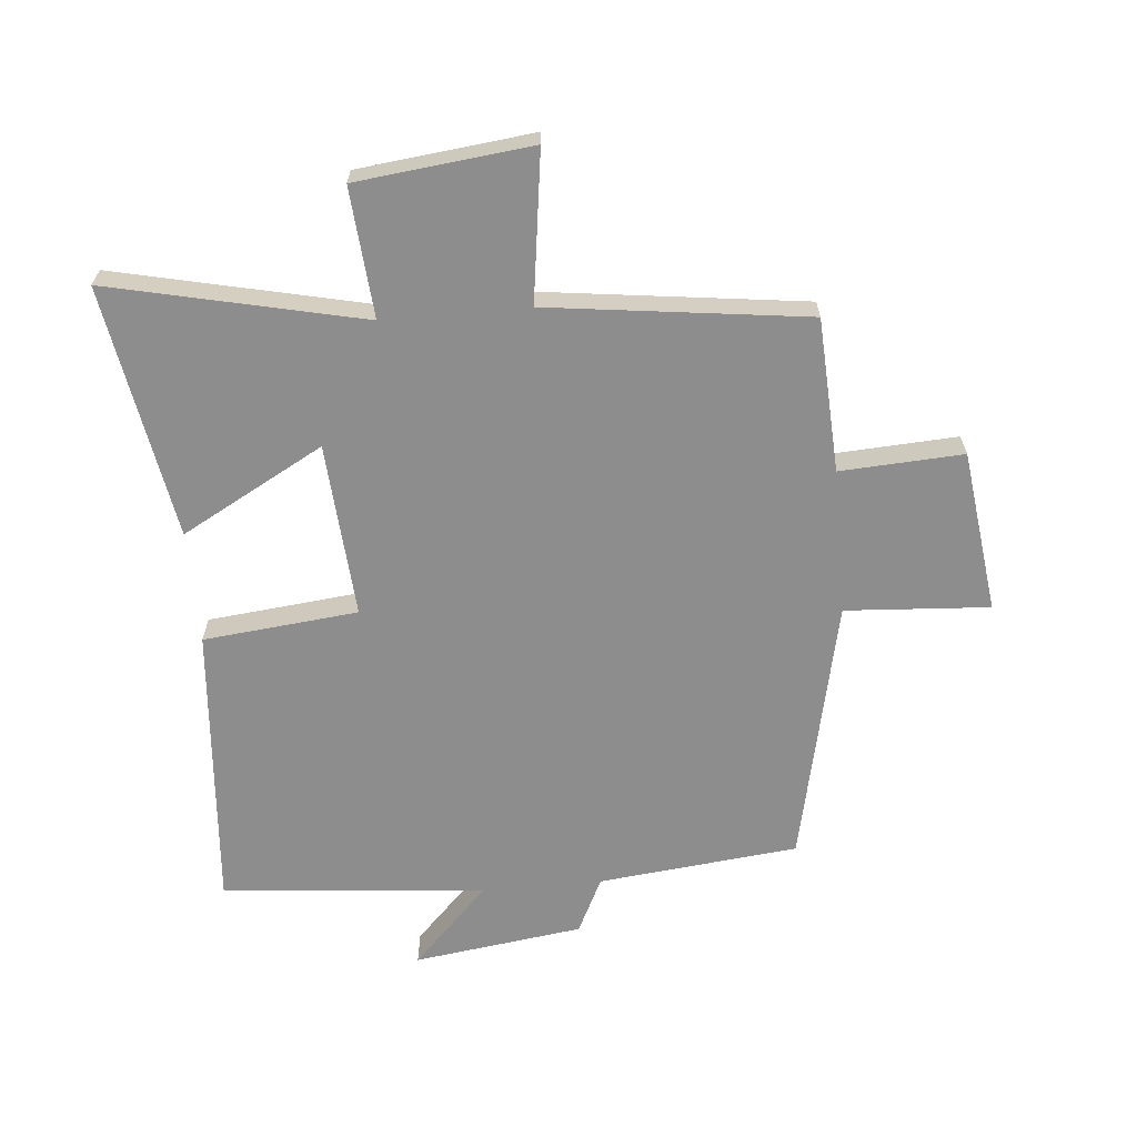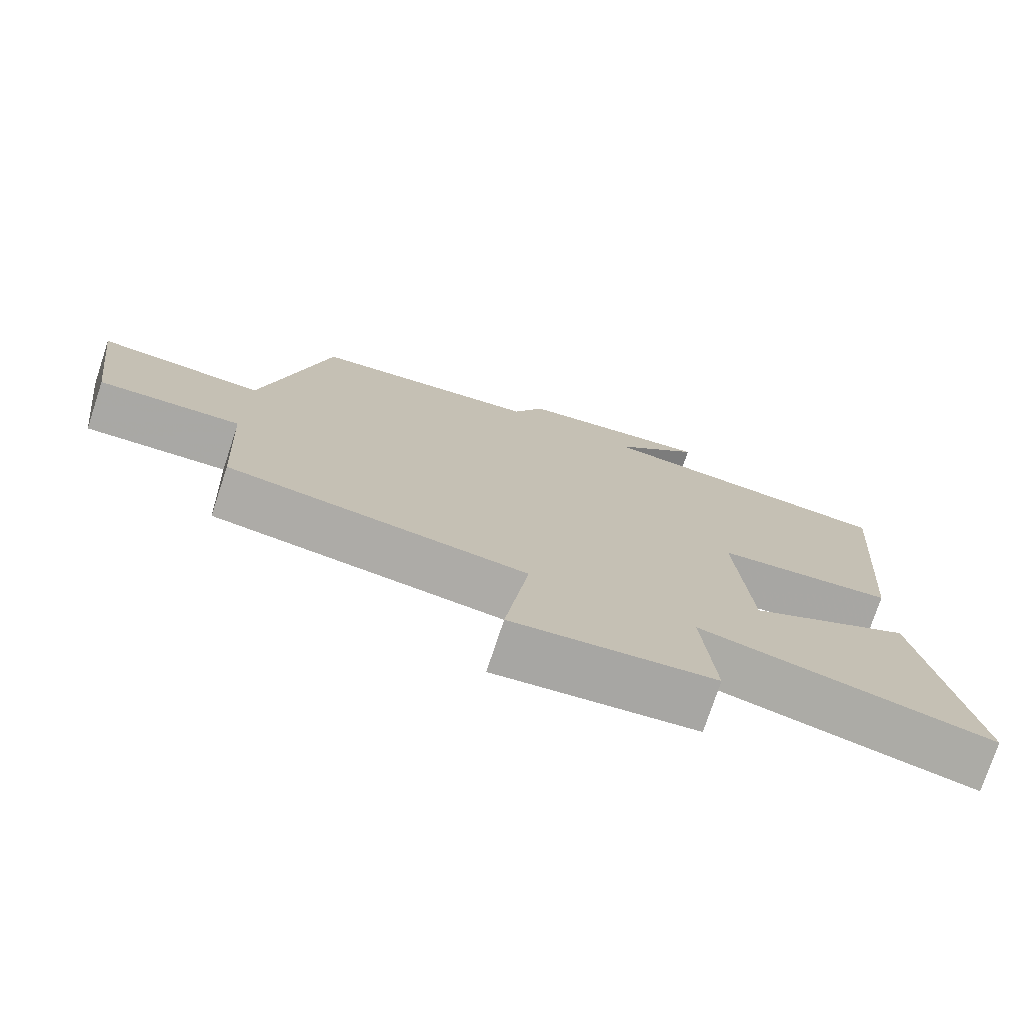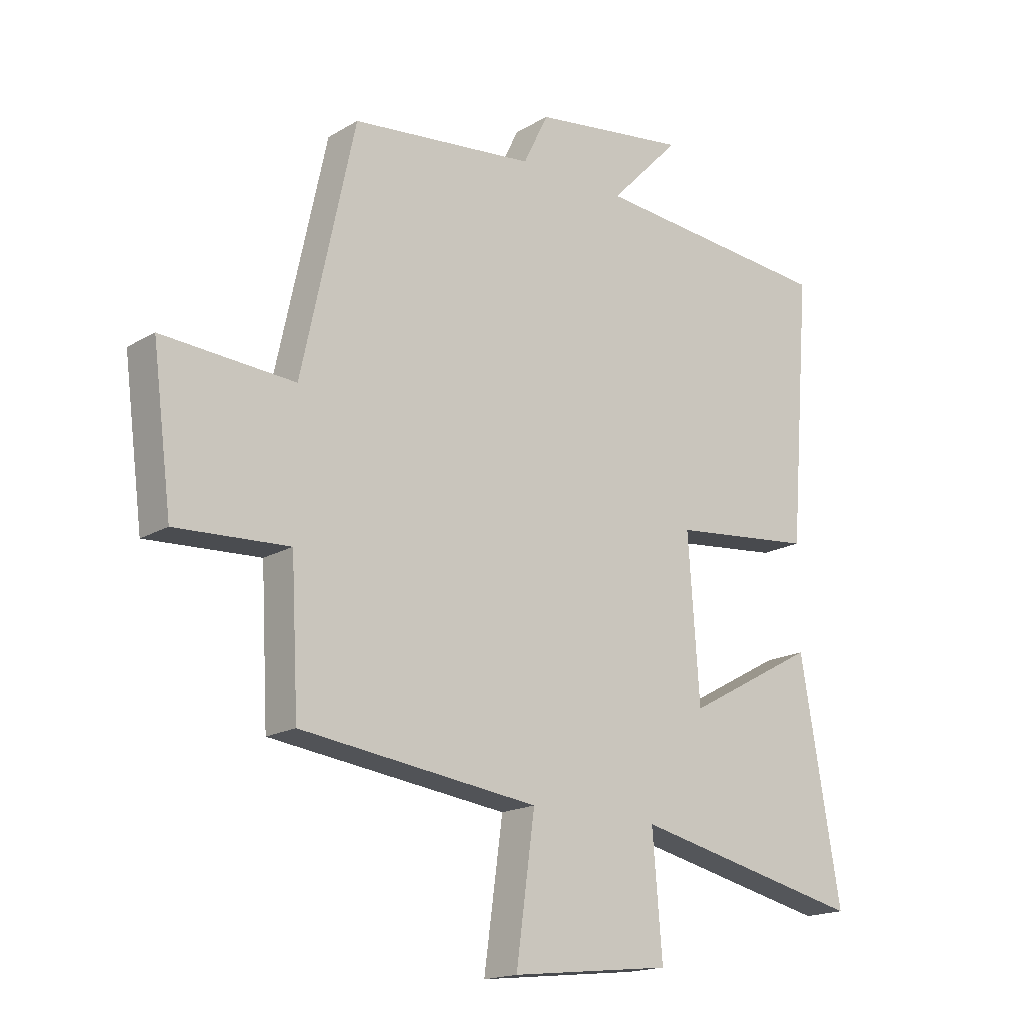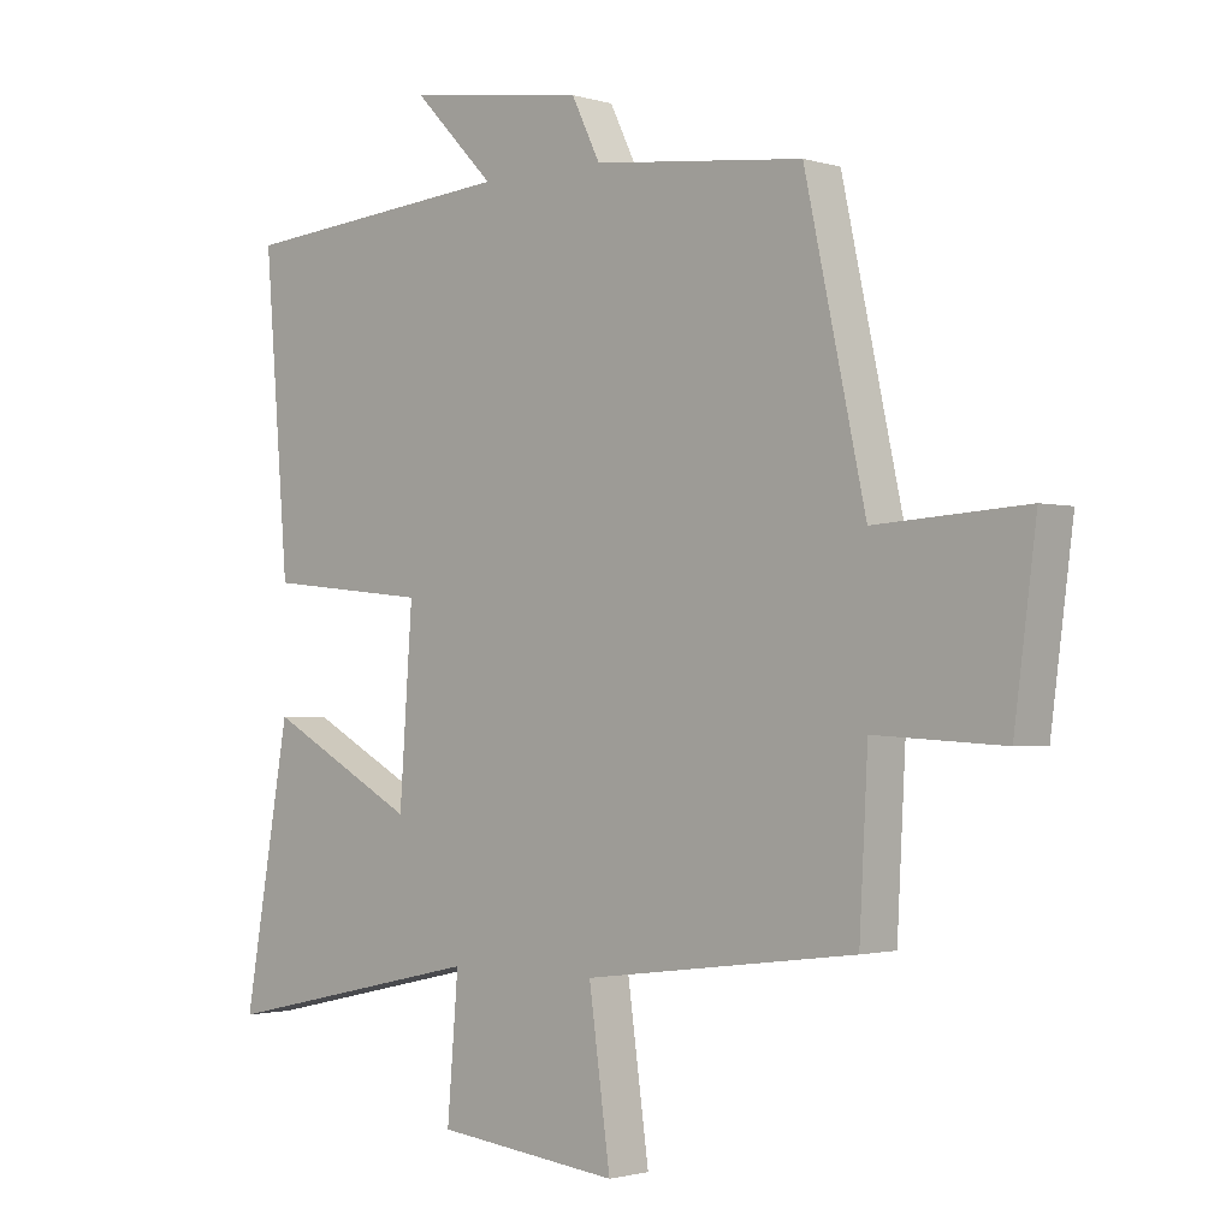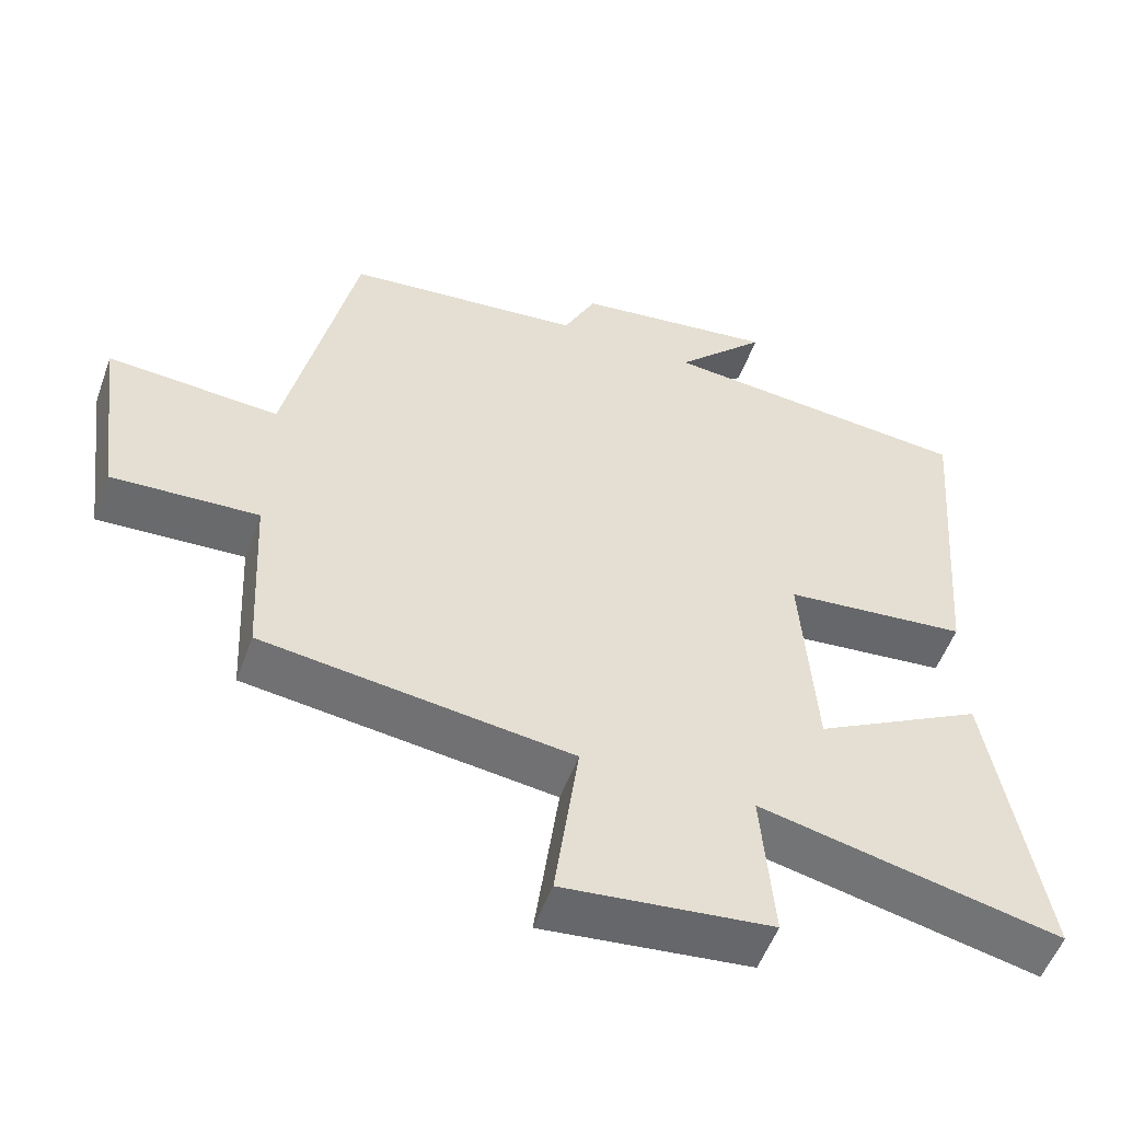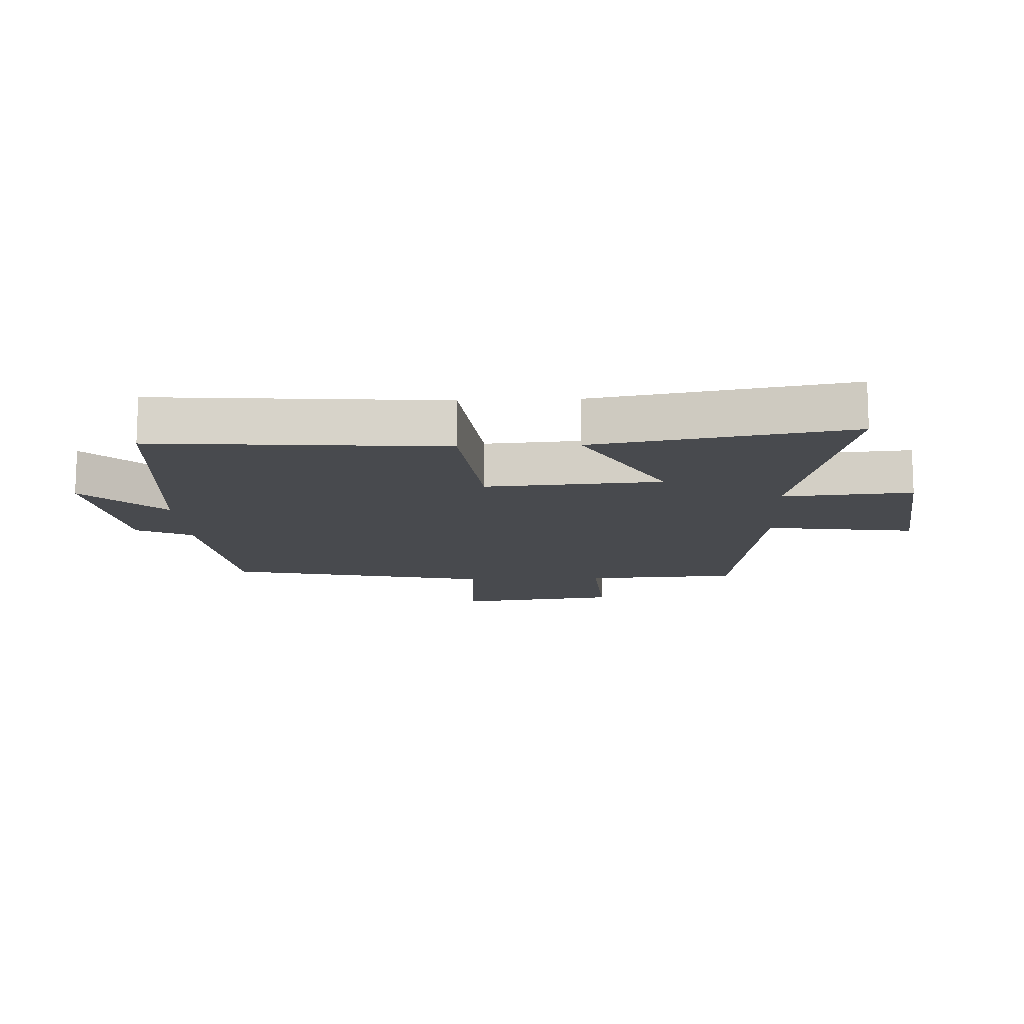
<metadata>
{"format":"obj","ext":"obj","renderer":"f3d","projection":"perspective","resolution":1024,"background":"white","views":[{"elev":-64.6,"azim":-174.9,"up":"+Y"},{"elev":-75.7,"azim":-18.3,"up":"+Z"},{"elev":-17.3,"azim":-40.6,"up":"+Z"},{"elev":-1.6,"azim":-137.2,"up":"+Z"},{"elev":-53.8,"azim":-19.9,"up":"+Z"},{"elev":-13.0,"azim":92.5,"up":"+Y"}]}
</metadata>
<code>
v -0.487 0.07 -0.447
v -0.5 0.07 -0.199
v -0.698 0.07 -0.21
v -0.732 0.07 0.052
v -0.5 0.07 0.037
v -0.407 0.07 0.465
v -0.084 0.07 0.5
v -0.04 0.07 0.59
v 0.234 0.07 0.628
v 0.11 0.07 0.5
v 0.537 0.07 0.463
v 0.5 0.07 -0.001
v 0.25 0.07 -0.027
v 0.27 0.07 -0.309
v 0.5 0.07 -0.183
v 0.571 0.07 -0.591
v 0.163 0.07 -0.5
v 0.18 0.07 -0.709
v -0.102 0.07 -0.741
v -0.069 0.07 -0.5
v -0.487 0 -0.447
v -0.5 0 -0.199
v -0.698 0 -0.21
v -0.732 0 0.052
v -0.5 0 0.037
v -0.407 0 0.465
v -0.084 0 0.5
v -0.04 0 0.59
v 0.234 0 0.628
v 0.11 0 0.5
v 0.537 0 0.463
v 0.5 0 -0.001
v 0.25 0 -0.027
v 0.27 0 -0.309
v 0.5 0 -0.183
v 0.571 0 -0.591
v 0.163 0 -0.5
v 0.18 0 -0.709
v -0.102 0 -0.741
v -0.069 0 -0.5
f 17 18 19 20
f 17 20 1 2
f 14 15 16 17
f 13 14 17 2
f 10 11 12 13
f 10 13 2 3
f 7 8 9 10
f 5 6 7 10
f 5 10 3
f 3 4 5
f 40 39 38 37
f 22 21 40 37
f 37 36 35 34
f 22 37 34 33
f 33 32 31 30
f 23 22 33 30
f 30 29 28 27
f 30 27 26 25
f 23 30 25
f 25 24 23
f 1 21 22 2
f 2 22 23 3
f 3 23 24 4
f 4 24 25 5
f 5 25 26 6
f 6 26 27 7
f 7 27 28 8
f 8 28 29 9
f 9 29 30 10
f 10 30 31 11
f 11 31 32 12
f 12 32 33 13
f 13 33 34 14
f 14 34 35 15
f 15 35 36 16
f 16 36 37 17
f 17 37 38 18
f 18 38 39 19
f 19 39 40 20
f 20 40 21 1

</code>
